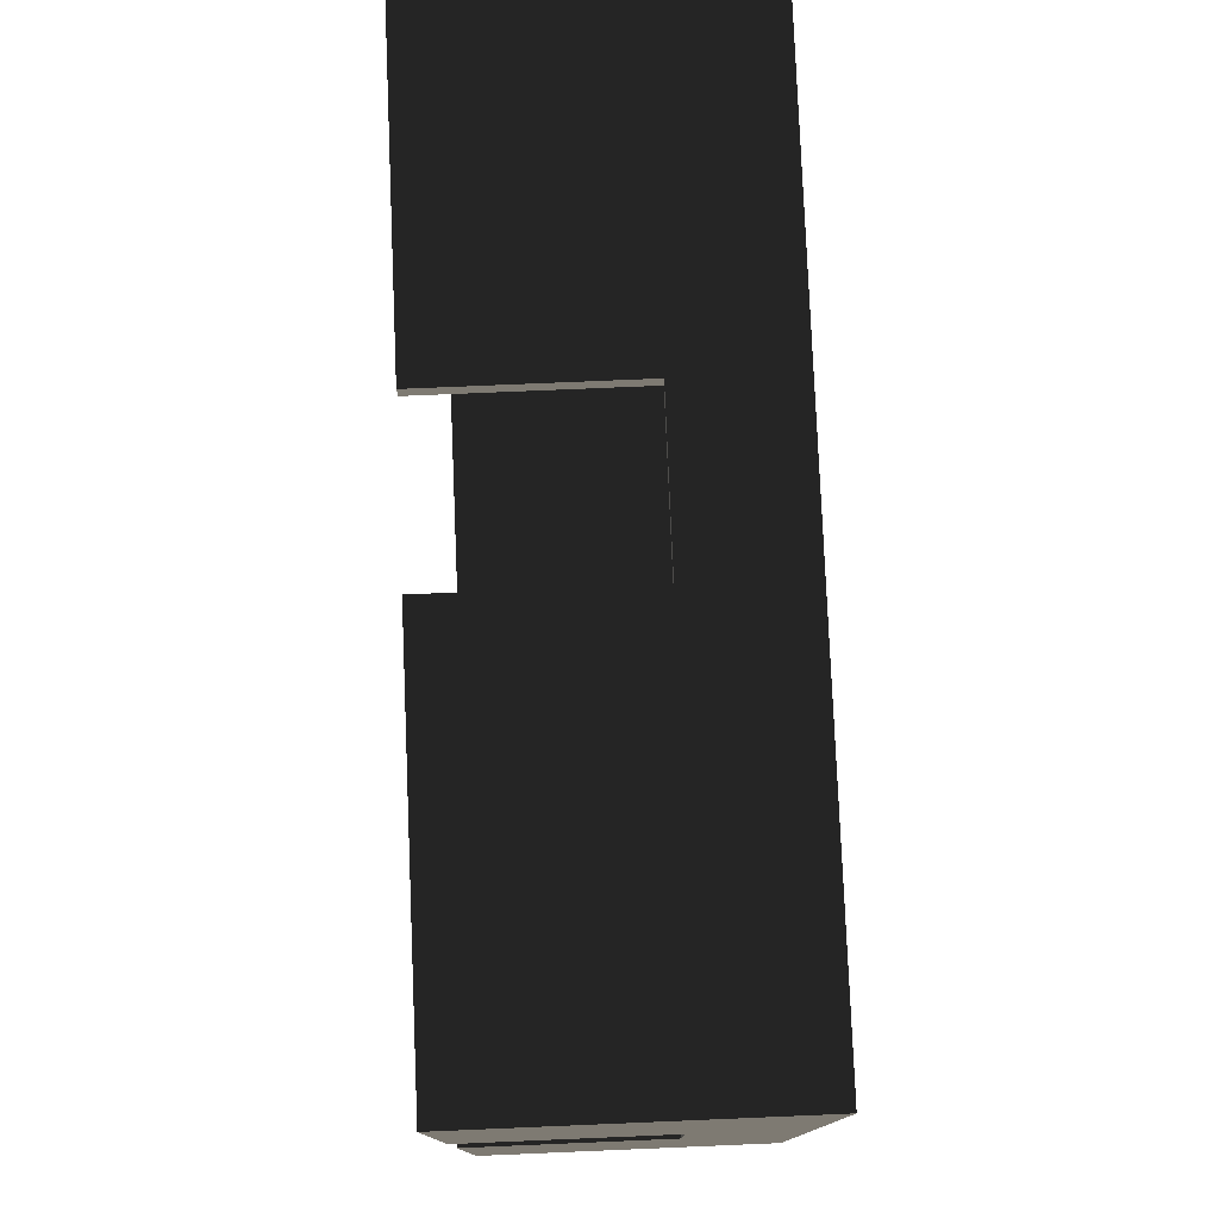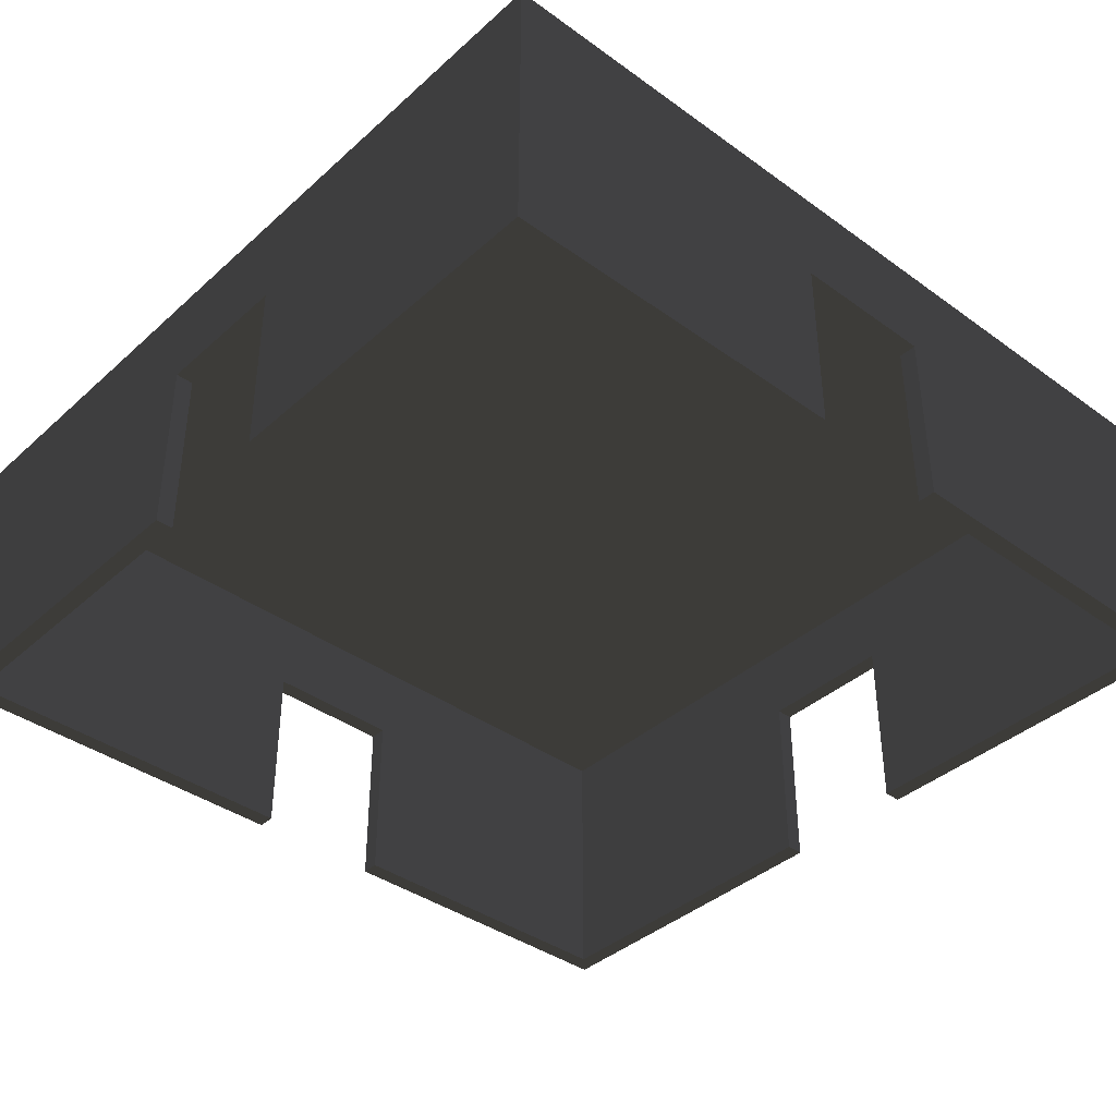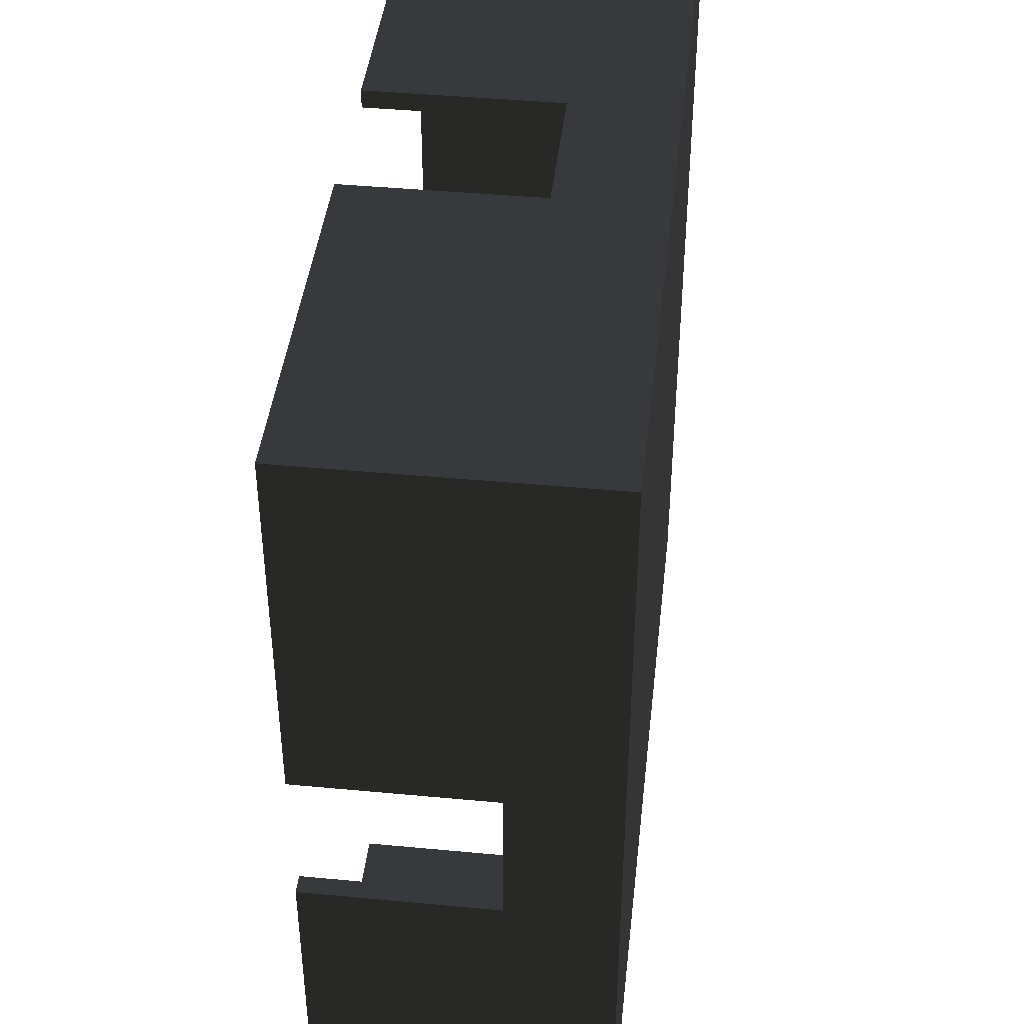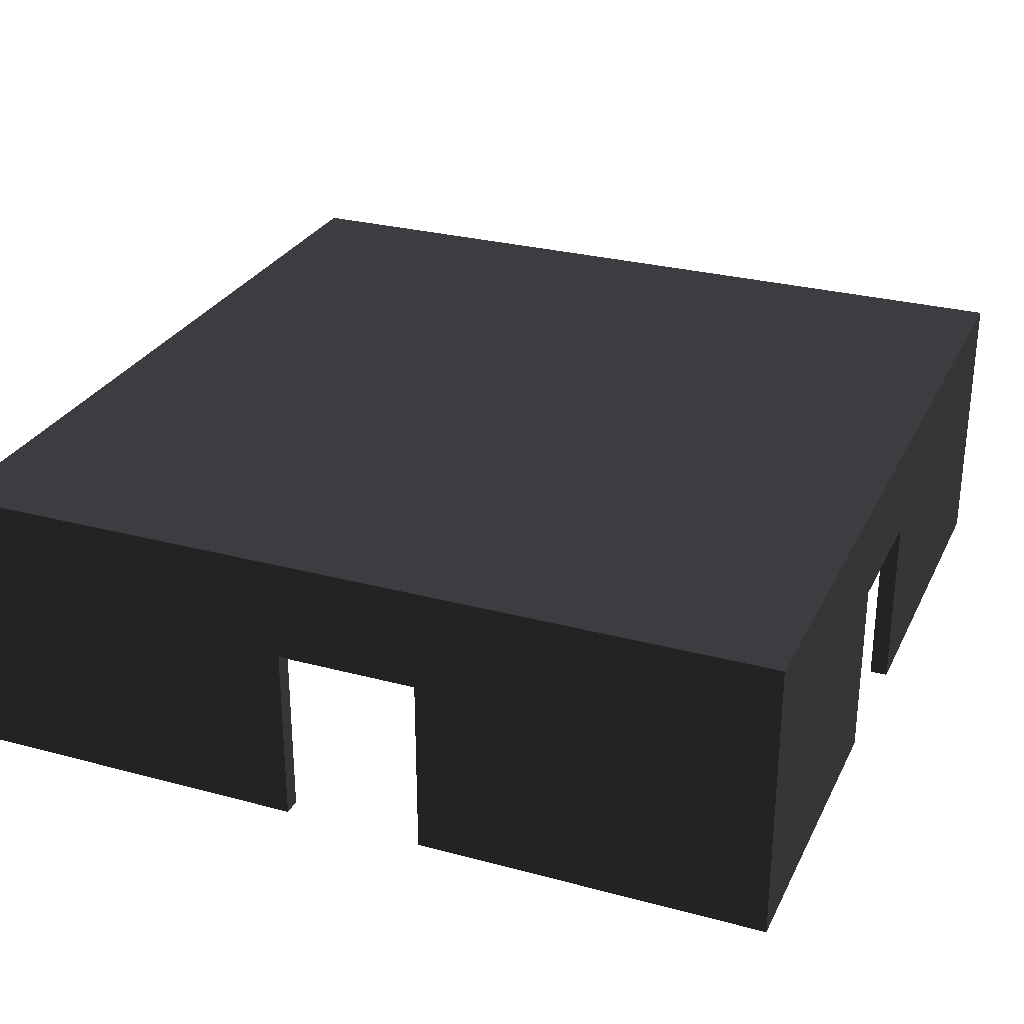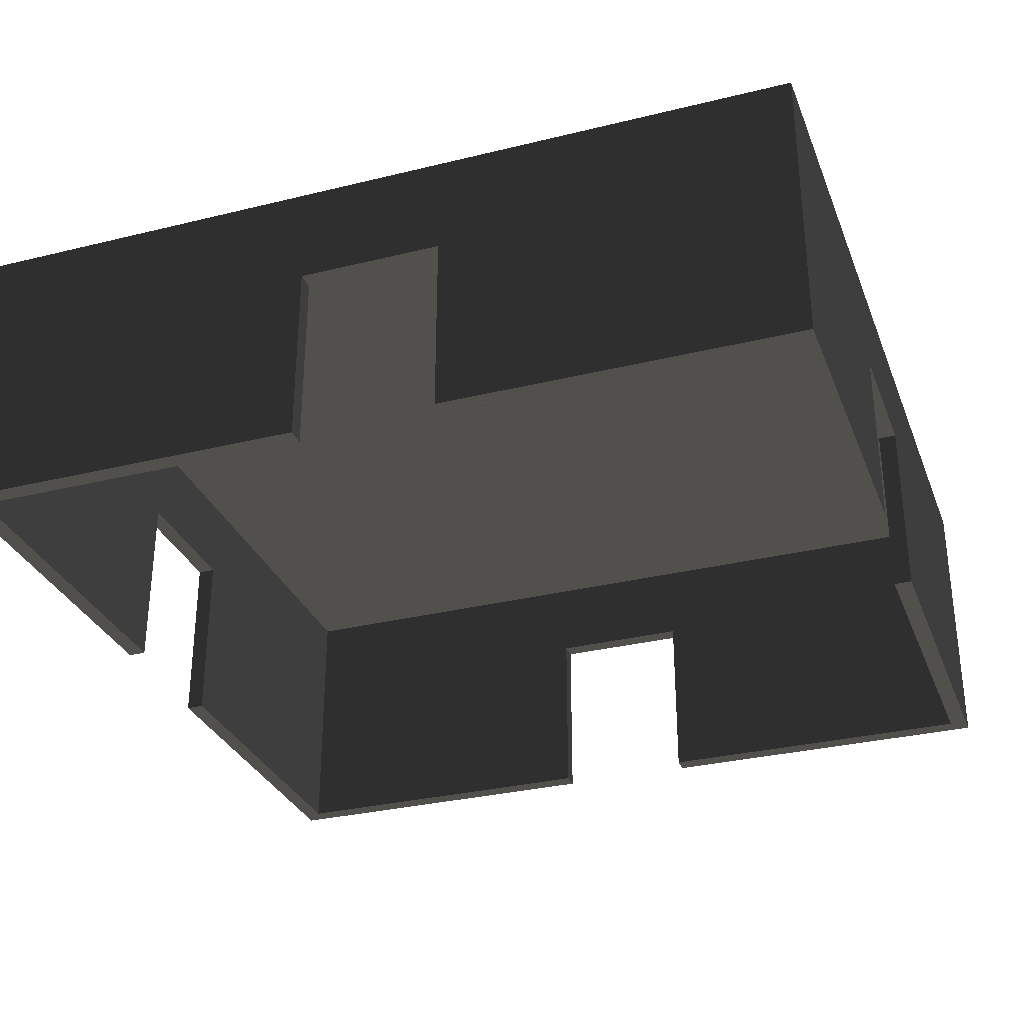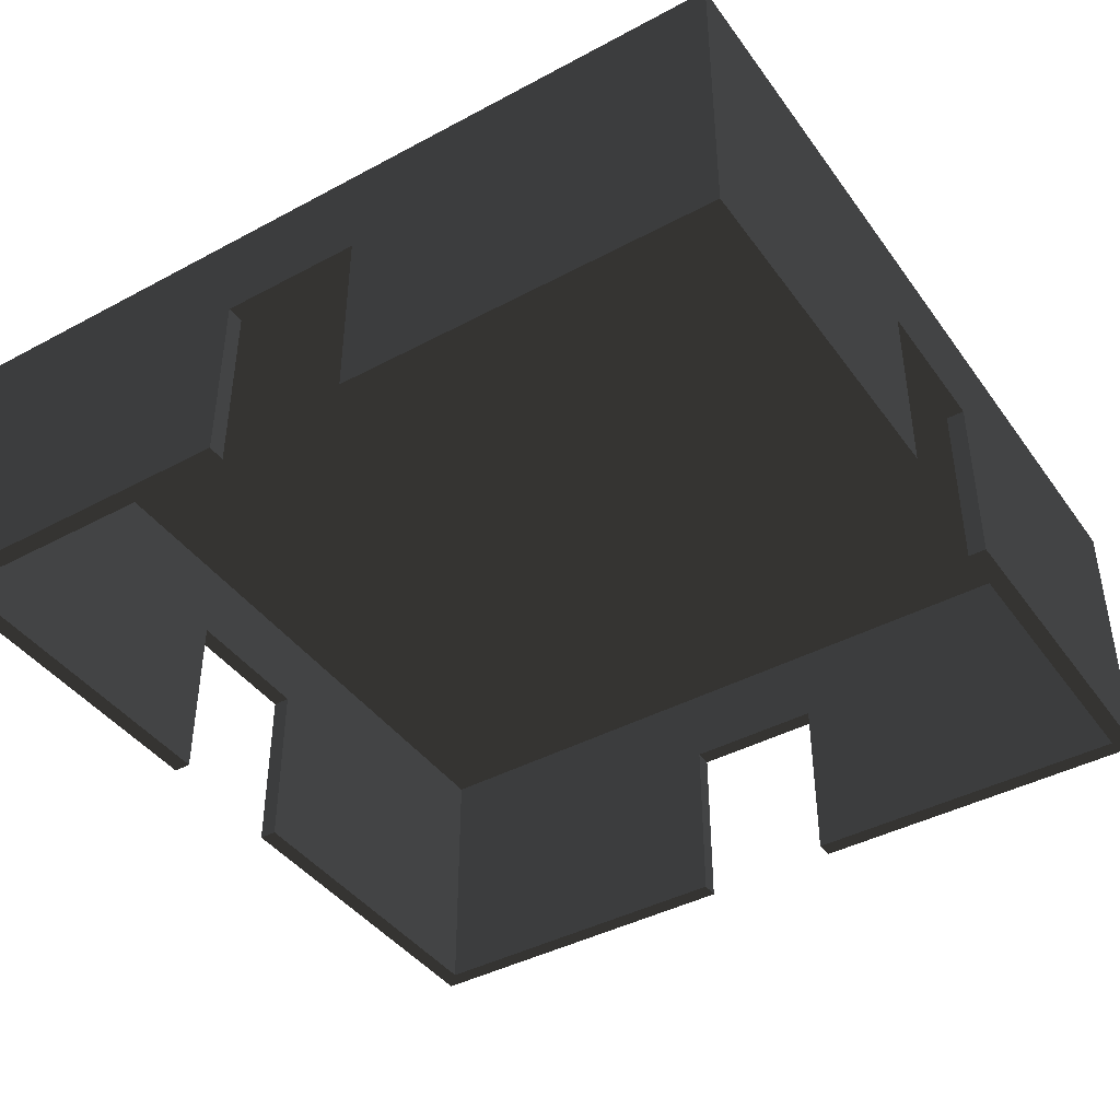
<metadata>
{"format":"obj","ext":"obj","renderer":"f3d","projection":"perspective","resolution":1024,"background":"white","views":[{"elev":78.4,"azim":-92.4,"up":"+Y"},{"elev":-39.1,"azim":138.0,"up":"+Z"},{"elev":42.8,"azim":-83.6,"up":"+Y"},{"elev":28.2,"azim":-67.9,"up":"+Z"},{"elev":-31.1,"azim":-70.7,"up":"+Z"},{"elev":-41.9,"azim":32.8,"up":"+Z"}]}
</metadata>
<code>
v -316.2 -57.49 31.18
v 316.2 -57.49 31.18
v 330 -57.49 31.18
v -330 -57.49 31.18
v 330 -57.49 -110
v -330 -57.49 -110
v 324.2 -57.49 -110
v 316.2 -57.49 -110
v -321.8 -57.49 -110
v -316.2 -57.49 -110
v -316.2 53.09 31.18
v 316.2 53.09 31.18
v 330 53.09 31.18
v -330 53.09 31.18
v 330 53.09 -110
v -330 53.09 -110
v 321.8 53.09 -110
v 316.2 53.09 -110
v -324.1 53.09 -110
v -316.2 53.09 -110
v 330 330 -110
v 316.2 316.2 -110
v -55.29 316.4 -110
v -55.29 316.2 -110
v -55.29 316.2 31.17
v -55.29 330 31.17
v -55.29 330 -110
v 55.29 316.2 -110
v 55.29 320.3 -110
v 55.29 330 -110
v 55.29 330 31.17
v 55.29 316.2 31.17
v 330 330 110
v -330 330 110
v 316.2 -60.82 -110
v -60.82 316.2 -110
v -316.2 316.2 -110
v -316.2 60.82 -110
v -316.2 307.3 -110
v -330 330 -110
v 316.2 -307.3 -110
v -316.2 316.2 96.25
v 316.2 316.2 96.25
v -72.85 -316.2 31.17
v 37.73 -316.2 31.17
v 316.2 -316.2 -110
v 316.2 -316.2 96.25
v -316.2 -316.2 96.25
v -330 -330 110
v 330 -330 110
v 37.73 -330 31.17
v -72.85 -330 31.17
v -72.85 -330 -110
v 37.73 -330 -110
v 330 -330 -110
v -72.85 -321 -110
v -72.85 -316.2 -110
v -316.2 -316.2 -110
v -330 -330 -110
v 37.73 -317.1 -110
v 60.82 -316.2 -110
v 37.73 -316.2 -110
g group0
g group1
g group2
f 38 19 20
f 19 38 40
f 9 58 10
f 22 18 17
f 55 8 35
f 8 55 7
f 19 40 16
f 58 6 59
f 6 58 9
f 15 22 17
f 22 15 21
f 55 5 7
f 14 34 49
f 14 40 34
f 40 14 16
f 49 4 14
f 49 6 4
f 6 49 59
f 3 50 33
f 3 55 50
f 55 3 5
f 33 13 3
f 33 15 13
f 15 33 21
f 12 43 47
f 12 22 43
f 22 12 18
f 47 2 12
f 47 8 2
f 47 35 8
f 47 41 35
f 41 47 46
f 1 48 42
f 1 58 48
f 58 1 10
f 42 11 1
f 42 20 11
f 42 38 20
f 42 39 38
f 39 42 37
f 3 12 2
f 12 3 13
f 1 14 4
f 14 1 11
f 17 13 15
f 17 12 13
f 12 17 18
f 19 11 20
f 19 14 11
f 14 19 16
f 1 9 10
f 1 6 9
f 6 1 4
f 3 7 5
f 3 8 7
f 8 3 2
f 61 62 60
f 56 58 59
f 58 56 57
f 55 60 54
f 60 55 61
f 56 59 53
f 51 50 55
f 52 50 51
f 52 49 50
f 53 49 52
f 49 53 59
f 51 55 54
f 58 57 44
f 47 61 46
f 47 62 61
f 47 45 62
f 47 44 45
f 48 44 47
f 44 48 58
f 51 44 52
f 44 51 45
f 51 62 45
f 51 60 62
f 60 51 54
f 44 53 52
f 44 56 53
f 56 44 57
f 47 42 48
f 42 47 43
f 55 41 46
f 39 40 38
f 40 37 36
f 41 55 35
f 40 39 37
f 55 46 61
f 49 33 50
f 33 49 34
f 32 30 31
f 32 29 30
f 29 32 28
f 26 24 25
f 26 23 24
f 23 26 27
f 32 26 25
f 26 32 31
f 32 43 22
f 25 43 32
f 36 25 24
f 25 42 43
f 36 42 25
f 42 36 37
f 32 22 28
f 40 27 26
f 33 30 21
f 33 31 30
f 33 26 31
f 34 26 33
f 26 34 40
f 21 30 29
f 23 40 36
f 40 23 27
f 22 29 28
f 29 22 21
f 24 23 36

</code>
